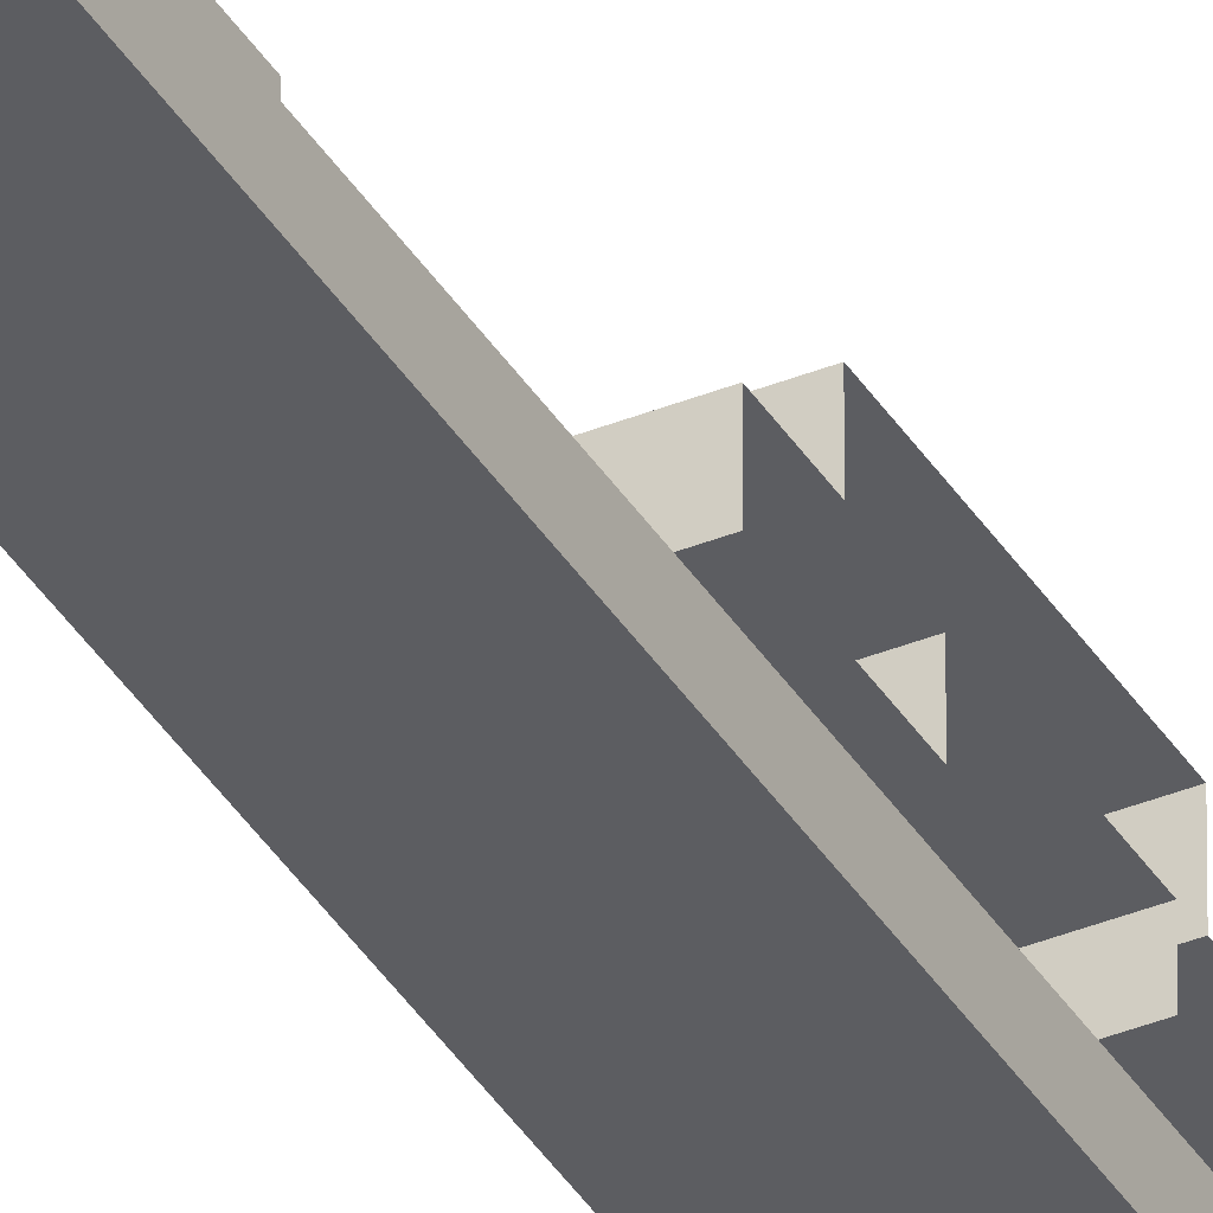
<metadata>
{"format":"obj","ext":"obj","renderer":"f3d","projection":"perspective","resolution":1024,"background":"white","views":[{"elev":-36.9,"azim":-152.3,"up":"+Y"}]}
</metadata>
<code>
o colision_Cube.001
v -1.024 -0.213 27.07
v -1.024 -0.213 26.79
v -1.024 -0.08868 27.07
v -1.024 -0.08868 26.79
v -1.024 0.006382 26.52
v -1.024 0.006382 25.99
v -1.024 0.1307 26.52
v -1.024 0.1307 25.99
v -1.024 0.1313 25.7
v -1.024 0.1313 25.17
v -1.024 0.2556 25.7
v -1.024 0.2556 25.17
v -1.024 -0.01494 24.88
v -1.024 -0.01494 24.25
v -1.024 0.1094 24.88
v -1.024 0.1094 24.25
v 1.025 -0.213 27.07
v 1.025 -0.213 26.79
v 1.025 -0.08868 27.07
v 1.025 -0.08868 26.79
v 1.025 0.006382 26.52
v 1.025 0.006382 25.99
v 1.025 0.1307 26.52
v 1.025 0.1307 25.99
v 1.025 0.1313 25.7
v 1.025 0.1313 25.17
v 1.025 0.2556 25.7
v 1.025 0.2556 25.17
v 1.025 -0.01494 24.88
v 1.025 -0.01494 24.25
v 1.025 0.1094 24.88
v 1.025 0.1094 24.25
v 1.025 -1.48 39.79
v 1.025 1.168 38.56
v 1.025 1.168 39.79
v 1.025 -1.48 -20.83
v 1.025 -1.031 38.56
v 1.025 -1.031 35.84
v 1.025 -0.8209 35.84
v 1.025 -0.8209 35.26
v 1.025 -0.6051 35.26
v 1.025 -0.6051 34.31
v 1.025 -1.235 34.31
v 1.025 -1.235 31.86
v 1.025 -0.7346 31.86
v 1.025 -0.7346 21.92
v 1.025 -0.376 21.92
v 1.025 -0.376 20.38
v 1.025 -0.006564 20.38
v 1.025 -0.006564 19.65
v 1.025 0.4029 19.65
v 1.025 0.4029 18.92
v 1.025 -0.727 18.92
v 1.025 -0.727 14.13
v 1.025 -0.5451 14.13
v 1.025 -0.5451 13.68
v 1.025 -0.2258 13.68
v 1.025 -0.2258 13.54
v 1.025 0.1263 13.54
v 1.025 0.1263 13.08
v 1.025 0.4728 13.08
v 1.025 0.4728 12.89
v 1.025 0.8852 12.89
v 1.025 0.8852 12.2
v 1.025 0.5898 12.2
v 1.025 0.5898 11.86
v 1.025 1.172 11.86
v 1.025 1.172 11.6
v 1.025 1.68 11.6
v 1.025 1.68 10.6
v 1.025 1.953 10.6
v 1.025 1.953 9.041
v 1.025 1.189 9.041
v 1.025 1.189 8.572
v 1.025 0.6955 8.572
v 1.025 0.6955 8.335
v 1.025 -0.4674 8.288
v 1.025 -0.4674 8.873
v 1.025 -0.2583 8.873
v 1.025 -0.2583 10.6
v 1.025 -0.6681 10.6
v 1.025 -0.6681 7.201
v 1.025 -0.2739 7.201
v 1.025 -0.2739 6.995
v 1.025 -0.09193 6.995
v 1.025 -0.09193 6.515
v 1.025 -0.2708 6.515
v 1.025 -0.2708 6.09
v 1.025 -0.6077 6.09
v 1.025 -0.6077 5.729
v 1.025 -0.7947 5.729
v 1.025 -0.7947 4.626
v 1.025 -0.6577 4.626
v 1.025 -0.6577 4.321
v 1.025 -0.7951 4.321
v 1.025 -0.7951 -12.01
v 1.025 -0.6636 -12.01
v 1.025 -0.6636 -12.59
v 1.025 -0.479 -12.59
v 1.025 -0.479 -13.21
v 1.025 -0.664 -13.21
v 1.025 -0.664 -13.68
v 1.025 -0.3732 -13.68
v 1.025 -0.3732 -14.04
v 1.025 -0.1223 -14.04
v 1.025 -0.1223 -14.56
v 1.025 -0.9114 -14.56
v 1.025 -0.9114 -17.89
v 1.025 -0.3556 -17.89
v 1.025 -0.3556 -20.14
v 1.025 -0.9127 -20.14
v 1.025 -0.9127 -20.83
v -1.024 -1.48 39.79
v -1.024 1.168 38.56
v -1.024 1.168 39.79
v -1.024 -1.48 -20.83
v -1.024 -1.031 38.56
v -1.024 -1.031 35.84
v -1.024 -0.8209 35.84
v -1.024 -0.8209 35.26
v -1.024 -0.6051 35.26
v -1.024 -0.6051 34.31
v -1.024 -1.235 34.31
v -1.024 -1.235 31.86
v -1.024 -0.7346 31.86
v -1.024 -0.7346 21.92
v -1.024 -0.376 21.92
v -1.024 -0.376 20.38
v -1.024 -0.006564 20.38
v -1.024 -0.006564 19.65
v -1.024 0.4029 19.65
v -1.024 0.4029 18.92
v -1.024 -0.727 18.92
v -1.024 -0.727 14.13
v -1.024 -0.5451 14.13
v -1.024 -0.5451 13.68
v -1.024 -0.2258 13.68
v -1.024 -0.2258 13.54
v -1.024 0.1263 13.54
v -1.024 0.1263 13.08
v -1.024 0.4728 13.08
v -1.024 0.4728 12.89
v -1.024 0.8852 12.89
v -1.024 0.8852 12.2
v -1.024 0.5898 12.2
v -1.024 0.5898 11.86
v -1.024 1.172 11.86
v -1.024 1.172 11.6
v -1.024 1.68 11.6
v -1.024 1.68 10.6
v -1.024 1.953 10.6
v -1.024 1.953 9.041
v -1.024 1.189 9.041
v -1.024 1.189 8.572
v -1.024 0.6955 8.572
v -1.024 0.6955 8.335
v -1.024 -0.4674 8.288
v -1.024 -0.4674 8.873
v -1.024 -0.2583 8.873
v -1.024 -0.2583 10.6
v -1.024 -0.6681 10.6
v -1.024 -0.6681 7.201
v -1.024 -0.2739 7.201
v -1.024 -0.2739 6.995
v -1.024 -0.09193 6.995
v -1.024 -0.09193 6.515
v -1.024 -0.2708 6.515
v -1.024 -0.2708 6.09
v -1.024 -0.6077 6.09
v -1.024 -0.6077 5.729
v -1.024 -0.7947 5.729
v -1.024 -0.7947 4.626
v -1.024 -0.6577 4.626
v -1.024 -0.6577 4.321
v -1.024 -0.7951 4.321
v -1.024 -0.7951 -12.01
v -1.024 -0.6636 -12.01
v -1.024 -0.6636 -12.59
v -1.024 -0.479 -12.59
v -1.024 -0.479 -13.21
v -1.024 -0.664 -13.21
v -1.024 -0.664 -13.68
v -1.024 -0.3732 -13.68
v -1.024 -0.3732 -14.04
v -1.024 -0.1223 -14.04
v -1.024 -0.1223 -14.56
v -1.024 -0.9114 -14.56
v -1.024 -0.9114 -17.89
v -1.024 -0.3556 -17.89
v -1.024 -0.3556 -20.14
v -1.024 -0.9127 -20.14
v -1.024 -0.9127 -20.83
v 1.026 -0.8079 33.75
v 1.026 -0.8079 33.27
v 1.026 -0.9308 33.27
v 1.026 -0.9304 33.75
v 1.026 -0.8079 32.81
v 1.026 -0.8079 32.32
v 1.026 -0.9308 32.32
v 1.026 -0.9304 32.81
v -1.024 1.138 12.34
v -1.024 1.138 12.06
v -1.024 1.257 12.34
v -1.024 1.257 12.06
v 1.025 1.138 12.34
v 1.025 1.138 12.06
v 1.025 1.257 12.34
v 1.025 1.257 12.06
v -1.024 -0.2056 5.665
v -1.024 -0.2056 4.876
v -1.024 -0.0871 5.665
v -1.024 -0.0871 4.876
v -1.024 0.09612 4.658
v -1.024 0.09612 4.486
v -1.024 0.2146 4.658
v -1.024 0.2146 4.486
v -1.024 -0.1657 4.281
v -1.024 -0.1657 3.847
v -1.024 -0.04717 4.281
v -1.024 -0.04717 3.847
v -1.024 -0.1657 4.002
v -1.024 -0.04717 4.002
v -1.024 0.2045 3.847
v -1.024 0.2045 4.002
v 1.025 -0.2056 5.665
v 1.025 -0.2056 4.876
v 1.025 -0.0871 5.665
v 1.025 -0.0871 4.876
v 1.025 0.09612 4.658
v 1.025 0.09612 4.486
v 1.025 0.2146 4.658
v 1.025 0.2146 4.486
v 1.025 -0.1657 4.281
v 1.025 -0.1657 3.847
v 1.025 -0.04717 4.281
v 1.025 -0.04717 3.847
v 1.025 -0.1657 4.002
v 1.025 -0.04717 4.002
v 1.025 0.2045 3.847
v 1.025 0.2045 4.002
v 1.028 -0.03764 -0.8623
v 1.028 -0.03764 -1.331
v 1.028 0.2089 -1.331
v 1.028 0.2089 -2.05
v 1.028 0.4507 -2.05
v 1.028 0.4507 -3.531
v 1.028 1.269 -3.531
v 1.028 1.269 -6.926
v 1.028 0.5291 -6.926
v 1.028 0.5291 -7.865
v 1.028 -0.2576 -7.865
v 1.028 -0.2576 -5.991
v 1.028 0.4487 -5.991
v 1.028 0.4487 -3.828
v 1.028 -0.1695 -3.828
v 1.028 -0.1695 -0.8635
v -1.023 -0.03764 -0.8623
v -1.023 -0.03764 -1.331
v -1.023 0.2089 -1.331
v -1.023 0.2089 -2.05
v -1.023 0.4507 -2.05
v -1.023 0.4507 -3.531
v -1.023 1.269 -3.531
v -1.023 1.269 -6.926
v -1.023 0.5291 -6.926
v -1.023 0.5291 -7.865
v -1.023 -0.2576 -7.865
v -1.023 -0.2576 -5.991
v -1.023 0.4487 -5.991
v -1.023 0.4487 -3.828
v -1.023 -0.1695 -3.828
v -1.023 -0.1695 -0.8635
v -1.022 -0.8079 33.75
v -1.022 -0.8079 33.27
v -1.022 -0.9308 33.27
v -1.022 -0.9304 33.75
v -1.022 -0.8079 32.81
v -1.022 -0.8079 32.32
v -1.022 -0.9308 32.32
v -1.022 -0.9304 32.81
v 1.025 -0.5334 -21.17
v 1.025 -0.6331 -21.17
v 1.025 -0.6331 -21.39
v 1.025 -0.5325 -21.39
v 1.025 -0.1055 -21.91
v 1.025 -0.2239 -21.91
v 1.025 -0.2239 -22.65
v 1.025 -0.1046 -22.65
v 1.025 0.5107 -23.19
v 1.025 0.3572 -23.19
v 1.025 0.3572 -23.58
v 1.025 0.5117 -23.58
v 1.025 1.211 -24.23
v 1.025 1.058 -24.23
v 1.025 1.058 -25.32
v 1.025 1.212 -25.32
v 1.025 0.02884 -25.76
v 1.025 -0.1246 -25.76
v 1.025 -0.1246 -26.05
v 1.025 0.02981 -26.05
v 1.028 0.919 -26.34
v 1.028 0.6779 -26.34
v 1.028 0.919 -28.28
v 1.028 0.6779 -28.28
v 1.028 1.244 -28.28
v 1.028 0.6779 -33.73
v 1.028 1.244 -33.73
v 1.025 -0.8643 -28.5
v 1.025 -1.016 -28.5
v 1.025 -1.016 -29.6
v 1.025 -0.8633 -29.6
v 1.025 -0.8432 -32.42
v 1.025 -0.9948 -32.42
v 1.025 -0.9948 -33.22
v 1.025 -0.8423 -33.22
v 1.035 1.374 -34.48
v 1.035 1.374 -47.58
v 1.035 -1.612 -34.48
v 1.035 -1.612 -47.58
v 1.028 1.579 -48.83
v 1.028 1.273 -48.83
v 1.028 1.579 -50.88
v 1.028 1.855 -50.88
v 1.028 1.273 -54.1
v 1.028 1.855 -54.1
v -1.035 -0.5334 -21.17
v -1.035 -0.6331 -21.17
v -1.035 -0.6331 -21.39
v -1.035 -0.5325 -21.39
v -1.035 -0.1055 -21.91
v -1.035 -0.2239 -21.91
v -1.035 -0.2239 -22.65
v -1.035 -0.1046 -22.65
v -1.035 0.5107 -23.19
v -1.035 0.3572 -23.19
v -1.035 0.3572 -23.58
v -1.035 0.5117 -23.58
v -1.035 1.211 -24.23
v -1.035 1.058 -24.23
v -1.035 1.058 -25.32
v -1.035 1.212 -25.32
v -1.035 0.02884 -25.76
v -1.035 -0.1246 -25.76
v -1.035 -0.1246 -26.05
v -1.035 0.02981 -26.05
v -1.032 0.919 -26.34
v -1.032 0.6779 -26.34
v -1.032 0.919 -28.28
v -1.032 0.6779 -28.28
v -1.032 1.244 -28.28
v -1.032 0.6779 -33.73
v -1.032 1.244 -33.73
v -1.035 -0.8643 -28.5
v -1.035 -1.016 -28.5
v -1.035 -1.016 -29.6
v -1.035 -0.8633 -29.6
v -1.035 -0.8432 -32.42
v -1.035 -0.9948 -32.42
v -1.035 -0.9948 -33.22
v -1.035 -0.8423 -33.22
v -1.025 1.374 -34.48
v -1.025 1.374 -47.58
v -1.025 -1.612 -34.48
v -1.025 -1.612 -47.58
v -1.032 1.579 -48.83
v -1.032 1.273 -48.83
v -1.032 1.579 -50.88
v -1.032 1.855 -50.88
v -1.032 1.273 -54.1
v -1.032 1.855 -54.1
v 1.028 -0.1713 -13.36
v 1.028 -0.06957 -13.36
v 1.028 -0.06957 -13.57
v 1.028 -0.1712 -13.57
v -1.024 -0.1713 -13.36
v -1.024 -0.06957 -13.36
v -1.024 -0.06957 -13.57
v -1.024 -0.1712 -13.57
f 1 4 2
f 5 8 6
f 9 12 10
f 13 16 14
f 20 17 18
f 24 21 22
f 28 25 26
f 32 29 30
f 18 1 2
f 19 4 3
f 20 2 4
f 17 3 1
f 22 5 6
f 23 8 7
f 24 6 8
f 21 7 5
f 26 9 10
f 27 12 11
f 28 10 12
f 25 11 9
f 30 13 14
f 31 16 15
f 32 14 16
f 29 15 13
f 81 54 91
f 161 162 171
f 157 76 77
f 131 50 51
f 184 103 104
f 158 77 78
f 132 51 52
f 185 104 105
f 159 78 79
f 133 52 53
f 186 105 106
f 160 79 80
f 134 53 54
f 187 106 107
f 161 80 81
f 135 54 55
f 188 107 108
f 162 81 82
f 136 55 56
f 189 108 109
f 163 82 83
f 137 56 57
f 190 109 110
f 164 83 84
f 138 57 58
f 191 110 111
f 165 84 85
f 139 58 59
f 192 111 112
f 166 85 86
f 140 59 60
f 115 33 35
f 116 112 36
f 167 86 87
f 141 60 61
f 117 34 37
f 168 87 88
f 142 61 62
f 114 35 34
f 169 88 89
f 143 62 63
f 113 36 33
f 170 89 90
f 144 63 64
f 118 37 38
f 171 90 91
f 145 64 65
f 119 38 39
f 172 91 92
f 146 65 66
f 120 39 40
f 173 92 93
f 147 66 67
f 121 40 41
f 174 93 94
f 148 67 68
f 122 41 42
f 175 94 95
f 149 68 69
f 123 42 43
f 176 95 96
f 150 69 70
f 124 43 44
f 177 96 97
f 151 70 71
f 125 44 45
f 178 97 98
f 152 71 72
f 126 45 46
f 179 98 99
f 153 72 73
f 127 46 47
f 180 99 100
f 154 73 74
f 128 47 48
f 181 100 101
f 155 74 75
f 129 48 49
f 182 101 102
f 156 75 76
f 130 49 50
f 183 102 103
f 203 202 201
f 206 207 205
f 203 205 207
f 202 205 201
f 204 206 202
f 203 208 204
f 211 210 209
f 215 214 213
f 222 218 221
f 219 221 217
f 224 220 222
f 226 227 225
f 230 231 229
f 234 238 237
f 237 235 233
f 236 240 238
f 209 227 211
f 210 225 209
f 212 226 210
f 211 228 212
f 213 231 215
f 214 229 213
f 216 230 214
f 215 232 216
f 217 235 219
f 218 237 221
f 220 234 218
f 219 238 222
f 221 233 217
f 224 239 223
f 223 236 220
f 222 240 224
f 248 263 247
f 256 271 255
f 249 264 248
f 242 257 241
f 257 256 241
f 250 265 249
f 243 258 242
f 251 266 250
f 244 259 243
f 252 267 251
f 245 260 244
f 253 268 252
f 246 261 245
f 254 269 253
f 247 262 246
f 255 270 254
f 197 280 200
f 198 277 197
f 193 276 196
f 194 273 193
f 200 279 199
f 199 278 198
f 196 275 195
f 195 274 194
f 196 194 193
f 200 198 197
f 302 303 301
f 348 347 346
f 332 288 287
f 358 314 313
f 346 302 301
f 288 330 285
f 359 315 314
f 349 303 304
f 334 290 289
f 315 357 312
f 347 304 302
f 335 291 290
f 317 361 316
f 348 301 303
f 336 292 291
f 316 363 318
f 305 348 303
f 292 334 289
f 318 364 319
f 349 306 304
f 338 294 293
f 319 362 317
f 307 350 305
f 339 295 294
f 365 321 320
f 326 282 281
f 351 307 306
f 340 296 295
f 367 320 322
f 327 283 282
f 353 309 308
f 296 338 293
f 368 322 323
f 328 284 283
f 354 310 309
f 342 298 297
f 366 324 321
f 284 326 281
f 355 311 310
f 343 299 298
f 370 323 325
f 330 286 285
f 311 353 308
f 344 300 299
f 369 325 324
f 331 287 286
f 357 313 312
f 300 342 297
f 375 374 371
f 373 376 372
f 374 377 373
f 372 375 371
f 318 317 316
f 303 306 307
f 281 283 284
f 285 287 288
f 289 291 292
f 293 295 296
f 297 299 300
f 308 310 311
f 312 314 315
f 325 323 322
f 247 246 254
f 1 3 4
f 5 7 8
f 9 11 12
f 13 15 16
f 20 19 17
f 24 23 21
f 28 27 25
f 32 31 29
f 18 17 1
f 19 20 4
f 20 18 2
f 17 19 3
f 22 21 5
f 23 24 8
f 24 22 6
f 21 23 7
f 26 25 9
f 27 28 12
f 28 26 10
f 25 27 11
f 30 29 13
f 31 32 16
f 32 30 14
f 29 31 15
f 34 35 37
f 35 33 37
f 33 36 44
f 36 112 111
f 111 110 108
f 110 109 108
f 36 111 108
f 107 36 108
f 40 39 38
f 38 37 33
f 107 106 104
f 106 105 104
f 42 41 40
f 43 42 40
f 43 40 38
f 46 45 44
f 43 38 33
f 44 43 33
f 36 107 96
f 44 36 91
f 104 103 102
f 101 100 98
f 100 99 98
f 107 104 102
f 107 102 101
f 91 36 92
f 48 47 46
f 46 44 53
f 107 101 96
f 101 98 96
f 98 97 96
f 95 94 92
f 94 93 92
f 96 95 36
f 50 49 48
f 52 51 50
f 53 52 50
f 53 50 48
f 56 55 54
f 53 48 46
f 54 53 44
f 95 92 36
f 91 90 89
f 58 57 56
f 60 59 58
f 62 61 60
f 64 63 65
f 63 62 65
f 60 58 56
f 65 62 60
f 68 67 66
f 66 65 60
f 66 60 81
f 60 56 81
f 66 81 80
f 70 69 68
f 70 68 80
f 68 66 80
f 72 71 70
f 75 74 73
f 73 72 70
f 73 70 80
f 77 76 79
f 76 75 79
f 75 73 79
f 73 80 79
f 78 77 79
f 56 54 81
f 44 91 54
f 89 88 87
f 87 86 85
f 84 83 82
f 87 85 84
f 89 87 82
f 87 84 82
f 91 89 82
f 82 81 91
f 113 115 117
f 115 114 117
f 192 116 191
f 116 113 124
f 191 116 188
f 189 190 188
f 190 191 188
f 113 117 118
f 118 119 120
f 120 121 122
f 120 122 123
f 118 120 123
f 124 125 126
f 113 118 123
f 113 123 124
f 185 186 184
f 186 187 184
f 187 188 116
f 116 124 171
f 187 116 176
f 126 127 128
f 182 183 184
f 179 180 178
f 180 181 178
f 182 184 187
f 181 182 187
f 116 171 172
f 124 126 133
f 171 124 134
f 128 129 130
f 178 181 176
f 181 187 176
f 176 177 178
f 173 174 172
f 174 175 172
f 175 176 116
f 130 131 132
f 130 132 133
f 128 130 133
f 134 135 136
f 126 128 133
f 133 134 124
f 172 175 116
f 169 170 171
f 136 137 138
f 138 139 140
f 140 141 142
f 142 143 145
f 143 144 145
f 136 138 140
f 140 142 145
f 146 147 148
f 140 145 146
f 136 140 161
f 140 146 161
f 161 146 160
f 148 149 150
f 146 148 160
f 148 150 160
f 150 151 152
f 153 154 155
f 150 152 153
f 150 153 160
f 155 156 159
f 156 157 159
f 153 155 159
f 160 153 159
f 157 158 159
f 134 136 161
f 167 168 169
f 165 166 167
f 162 163 164
f 164 165 167
f 164 167 162
f 167 169 162
f 162 169 171
f 134 161 171
f 157 156 76
f 131 130 50
f 184 183 103
f 158 157 77
f 132 131 51
f 185 184 104
f 159 158 78
f 133 132 52
f 186 185 105
f 160 159 79
f 134 133 53
f 187 186 106
f 161 160 80
f 135 134 54
f 188 187 107
f 162 161 81
f 136 135 55
f 189 188 108
f 163 162 82
f 137 136 56
f 190 189 109
f 164 163 83
f 138 137 57
f 191 190 110
f 165 164 84
f 139 138 58
f 192 191 111
f 166 165 85
f 140 139 59
f 115 113 33
f 116 192 112
f 167 166 86
f 141 140 60
f 117 114 34
f 168 167 87
f 142 141 61
f 114 115 35
f 169 168 88
f 143 142 62
f 113 116 36
f 170 169 89
f 144 143 63
f 118 117 37
f 171 170 90
f 145 144 64
f 119 118 38
f 172 171 91
f 146 145 65
f 120 119 39
f 173 172 92
f 147 146 66
f 121 120 40
f 174 173 93
f 148 147 67
f 122 121 41
f 175 174 94
f 149 148 68
f 123 122 42
f 176 175 95
f 150 149 69
f 124 123 43
f 177 176 96
f 151 150 70
f 125 124 44
f 178 177 97
f 152 151 71
f 126 125 45
f 179 178 98
f 153 152 72
f 127 126 46
f 180 179 99
f 154 153 73
f 128 127 47
f 181 180 100
f 155 154 74
f 129 128 48
f 182 181 101
f 156 155 75
f 130 129 49
f 183 182 102
f 203 204 202
f 206 208 207
f 203 201 205
f 202 206 205
f 204 208 206
f 203 207 208
f 211 212 210
f 215 216 214
f 222 220 218
f 219 222 221
f 224 223 220
f 226 228 227
f 230 232 231
f 234 236 238
f 237 238 235
f 236 239 240
f 209 225 227
f 210 226 225
f 212 228 226
f 211 227 228
f 213 229 231
f 214 230 229
f 216 232 230
f 215 231 232
f 217 233 235
f 218 234 237
f 220 236 234
f 219 235 238
f 221 237 233
f 224 240 239
f 223 239 236
f 222 238 240
f 248 264 263
f 256 272 271
f 249 265 264
f 242 258 257
f 257 272 256
f 250 266 265
f 243 259 258
f 251 267 266
f 244 260 259
f 252 268 267
f 245 261 260
f 253 269 268
f 246 262 261
f 254 270 269
f 247 263 262
f 255 271 270
f 197 277 280
f 198 278 277
f 193 273 276
f 194 274 273
f 200 280 279
f 199 279 278
f 196 276 275
f 195 275 274
f 196 195 194
f 200 199 198
f 302 304 303
f 348 349 347
f 332 333 288
f 358 359 314
f 346 347 302
f 288 333 330
f 359 360 315
f 349 348 303
f 334 335 290
f 315 360 357
f 347 349 304
f 335 336 291
f 317 362 361
f 348 346 301
f 336 337 292
f 316 361 363
f 305 350 348
f 292 337 334
f 318 363 364
f 349 351 306
f 338 339 294
f 319 364 362
f 307 352 350
f 339 340 295
f 365 366 321
f 326 327 282
f 351 352 307
f 340 341 296
f 367 365 320
f 327 328 283
f 353 354 309
f 296 341 338
f 368 367 322
f 328 329 284
f 354 355 310
f 342 343 298
f 366 369 324
f 284 329 326
f 355 356 311
f 343 344 299
f 370 368 323
f 330 331 286
f 311 356 353
f 344 345 300
f 369 370 325
f 331 332 287
f 357 358 313
f 300 345 342
f 375 378 374
f 373 377 376
f 374 378 377
f 372 376 375
f 318 319 317
f 307 305 303
f 303 304 306
f 281 282 283
f 285 286 287
f 289 290 291
f 293 294 295
f 297 298 299
f 308 309 310
f 312 313 314
f 322 320 321
f 321 324 322
f 324 325 322
f 242 241 256
f 256 255 242
f 255 254 246
f 242 255 244
f 253 252 249
f 252 251 249
f 244 255 246
f 251 250 249
f 254 253 247
f 249 248 253
f 248 247 253
f 244 243 242
f 246 245 244

</code>
